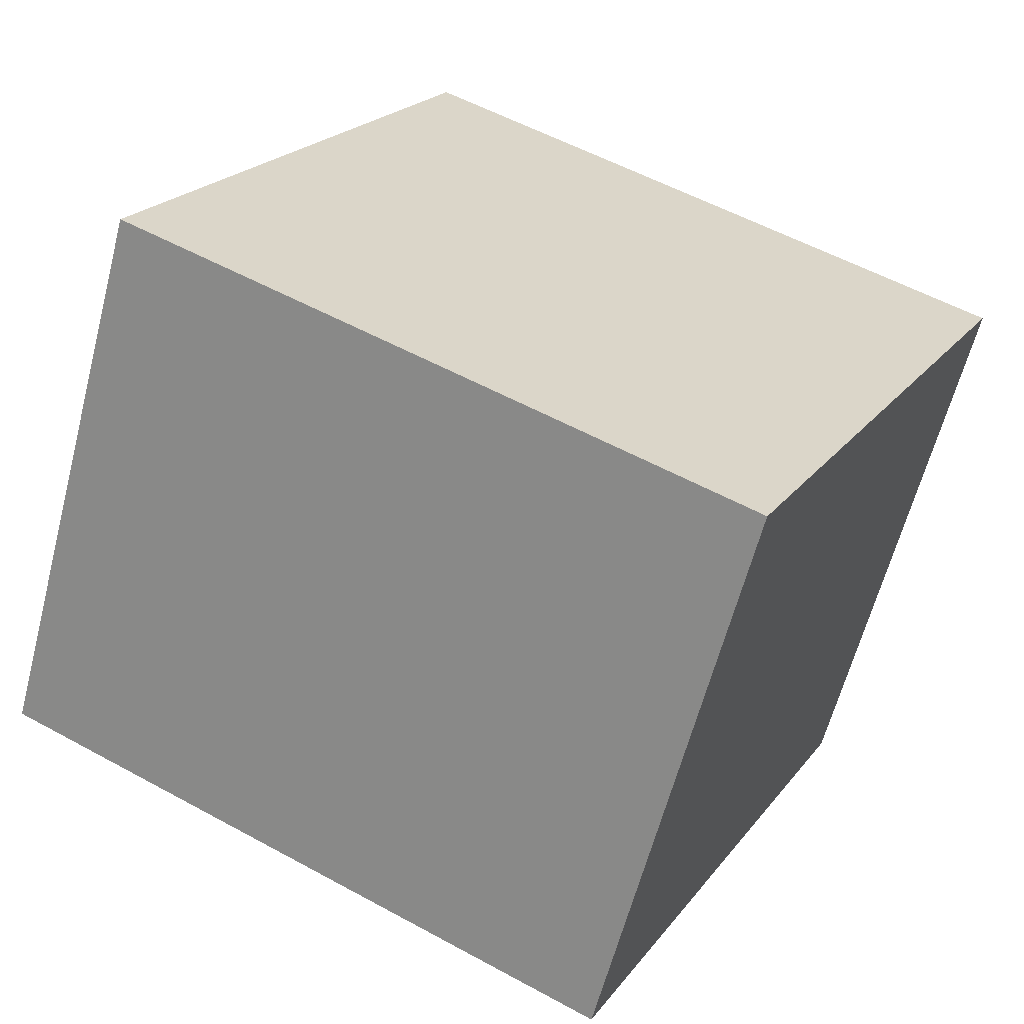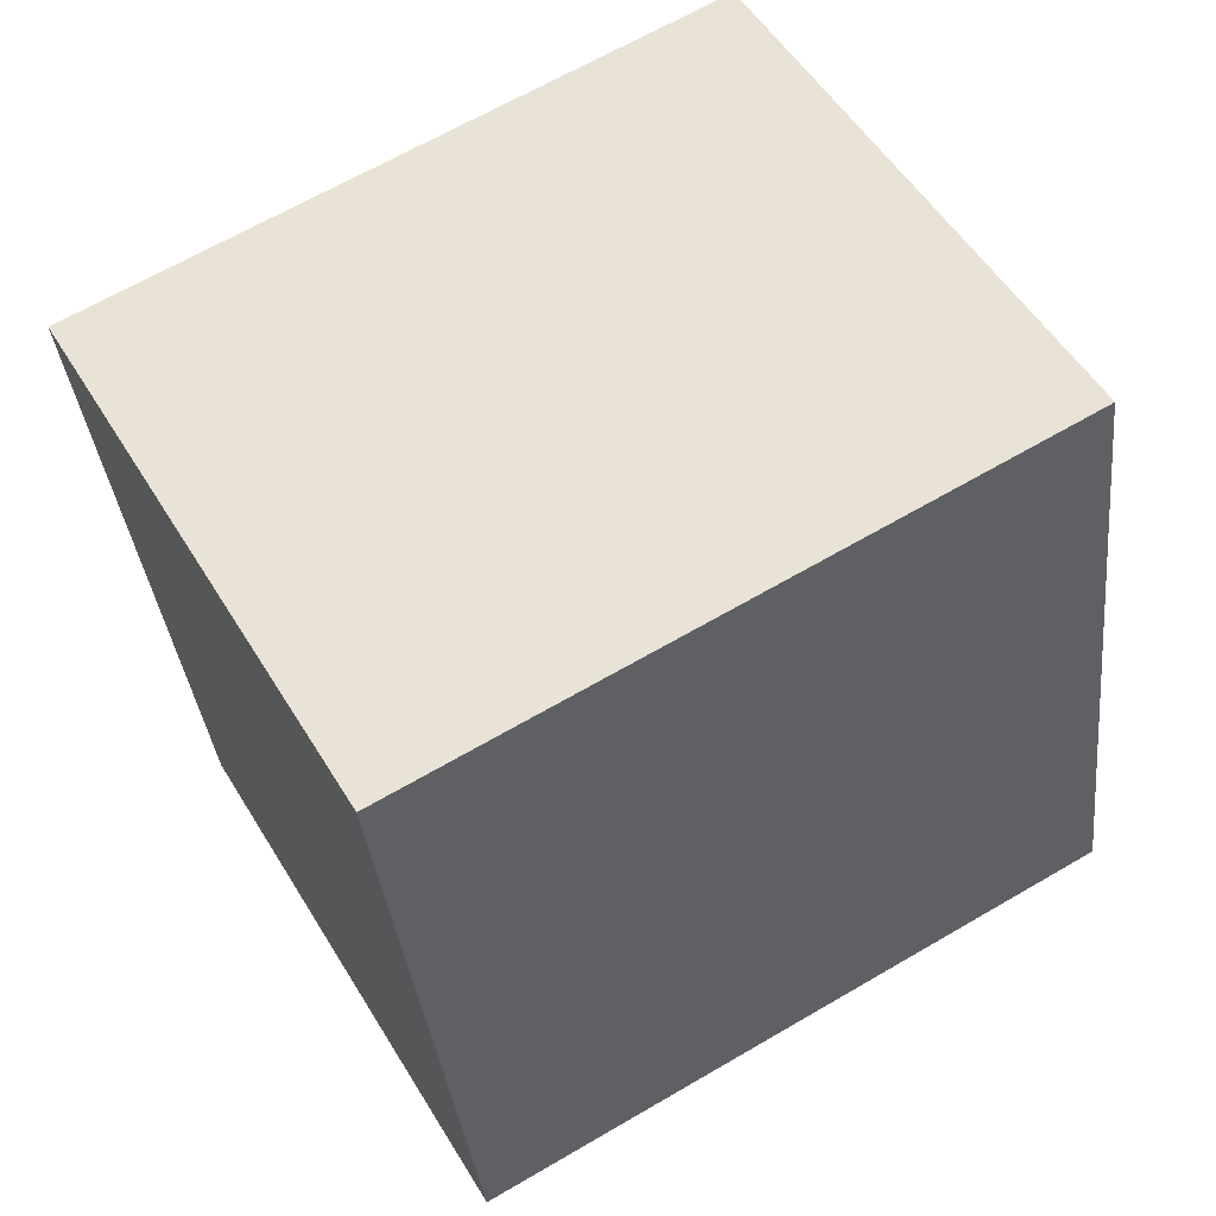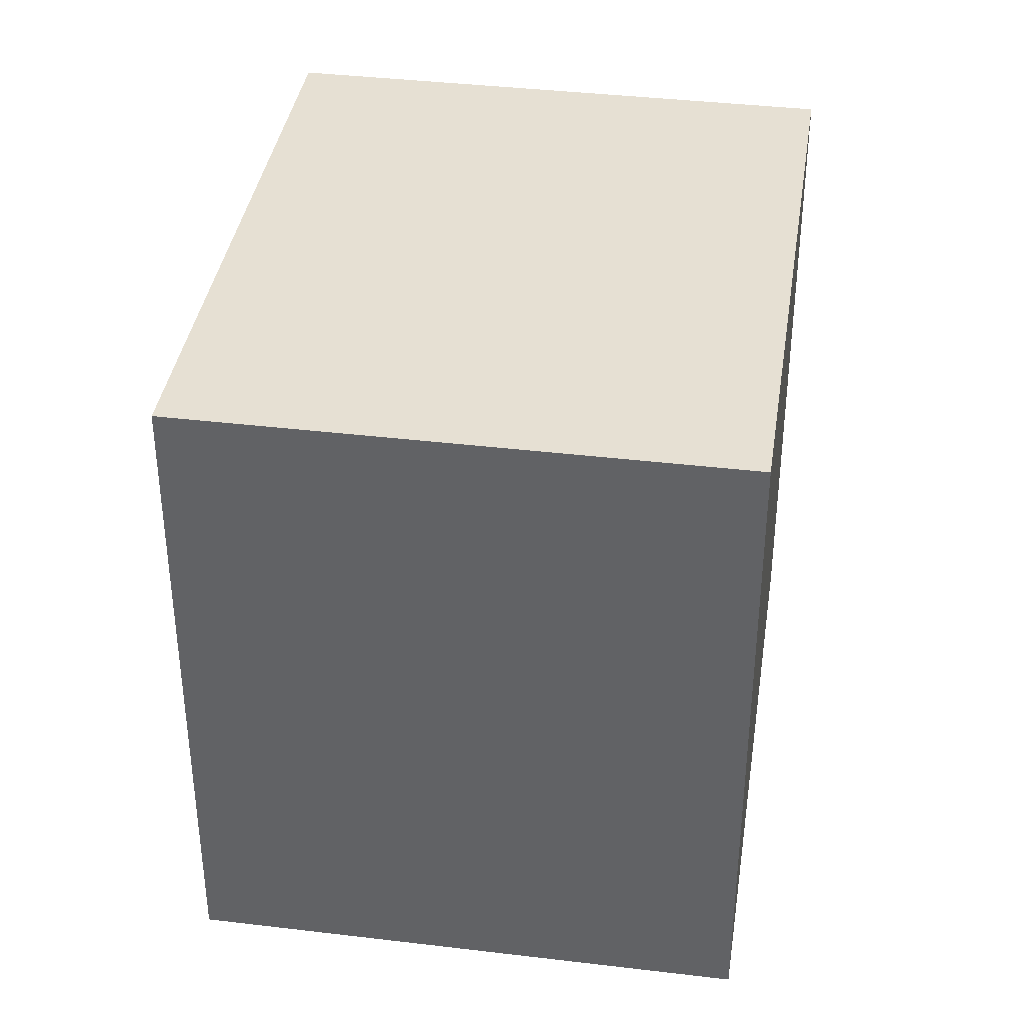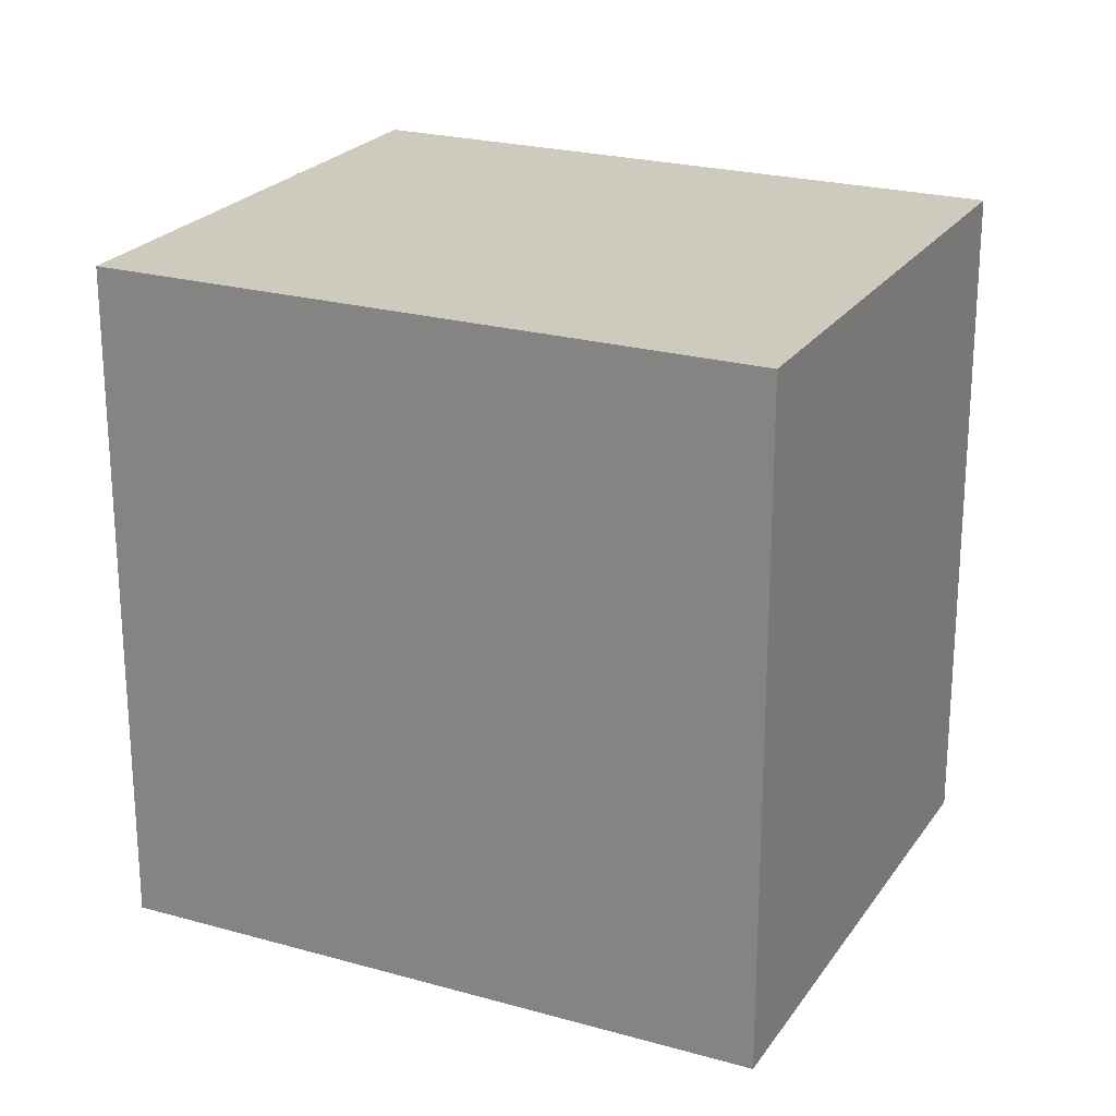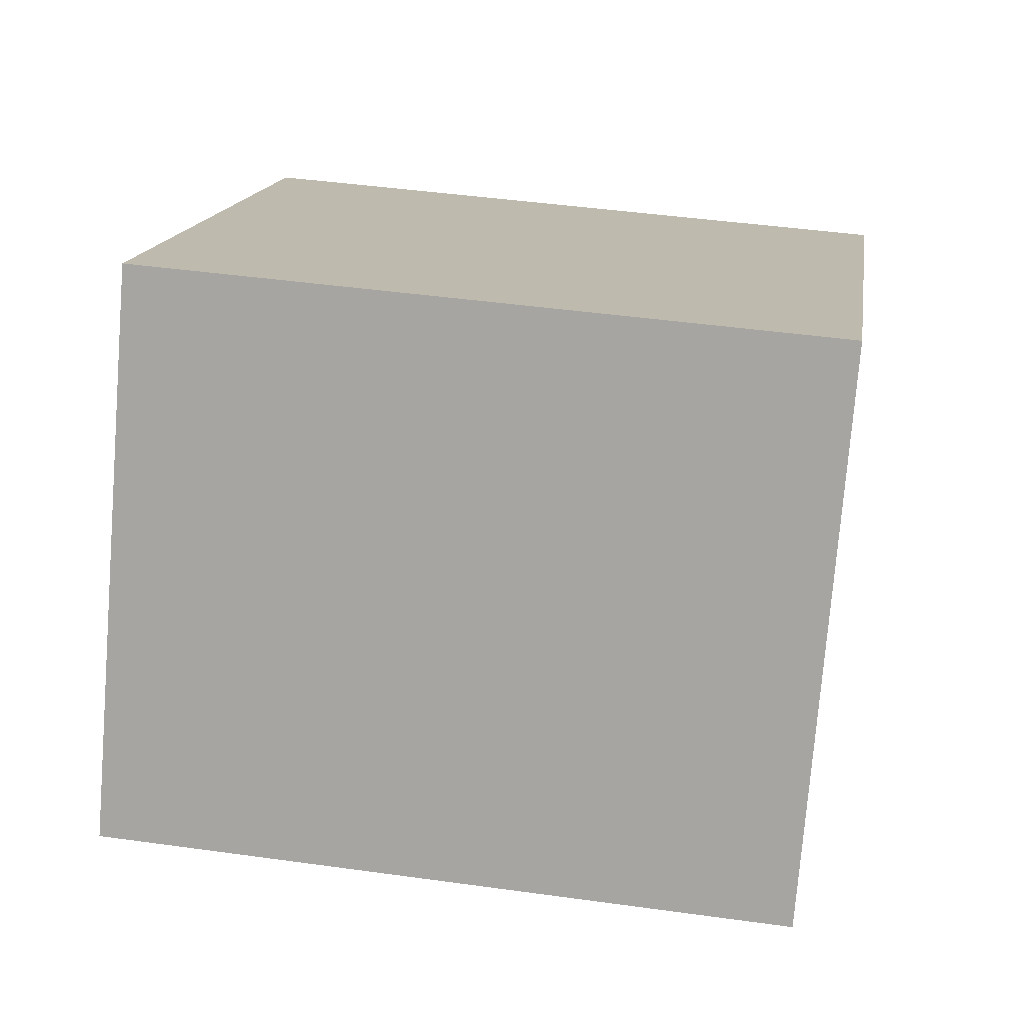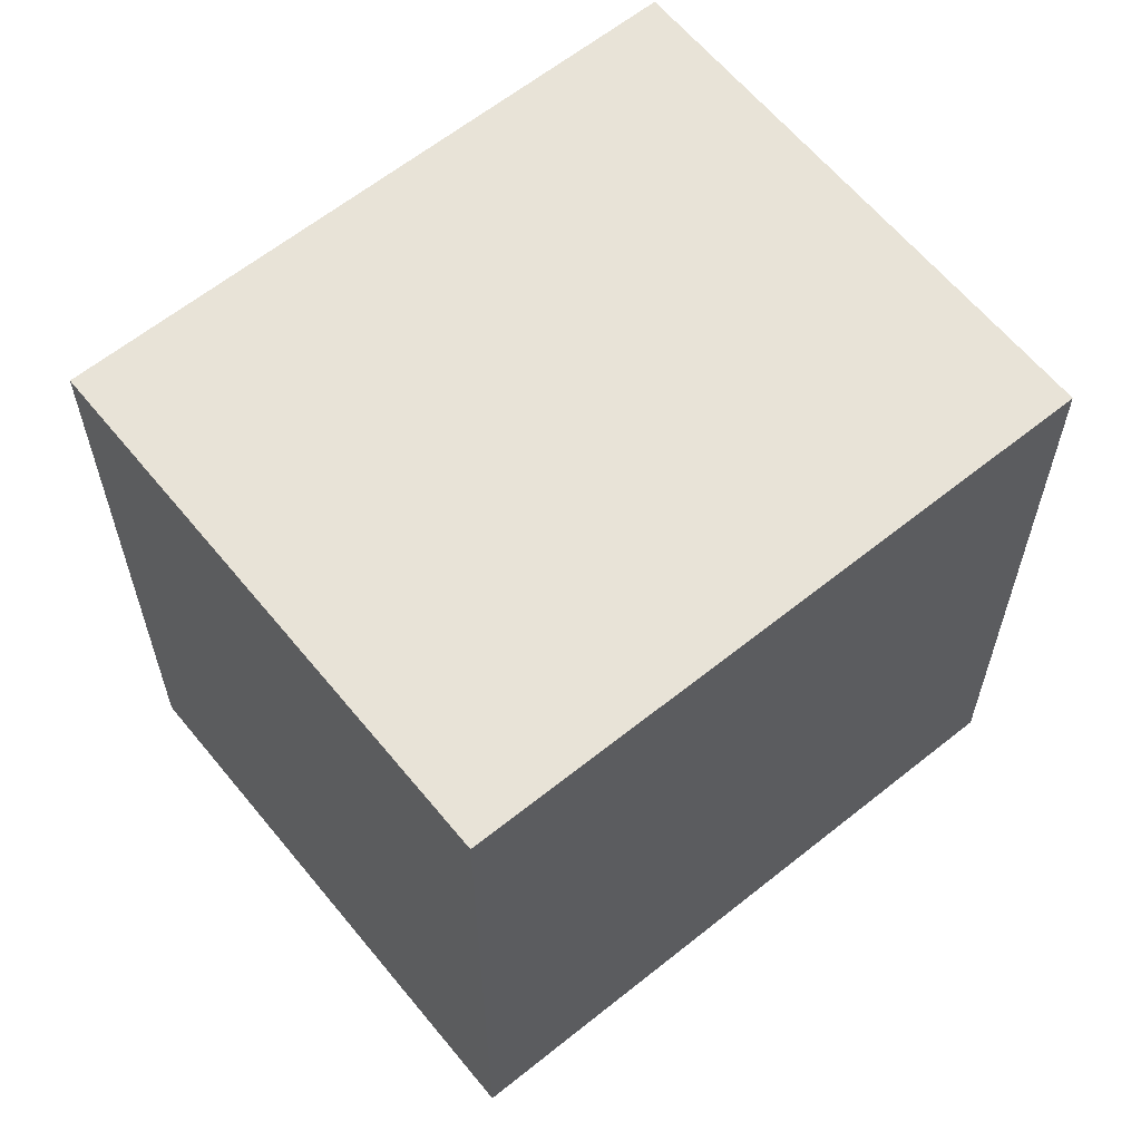
<metadata>
{"format":"obj","ext":"obj","renderer":"f3d","projection":"perspective","resolution":1024,"background":"white","views":[{"elev":54.6,"azim":120.2,"up":"+Z"},{"elev":-35.6,"azim":6.1,"up":"+Z"},{"elev":38.3,"azim":68.6,"up":"+Y"},{"elev":23.2,"azim":175.5,"up":"+Y"},{"elev":44.8,"azim":99.2,"up":"+Z"},{"elev":62.2,"azim":-69.2,"up":"+Y"}]}
</metadata>
<code>
v  0 1.881 1.152e-16
v  2.39 1.881 -0.434
v  0.787 1.881 -1.361
v  1.603 1.881 0.927
v  0.787 8.334e-17 -1.361
v  0 0 0
v  1.603 -5.676e-17 0.927
v  2.39 2.657e-17 -0.434
g defaultobject
f 1 2 3
f 2 1 4
f 5 1 3
f 1 5 6
f 6 4 1
f 4 6 7
f 7 2 4
f 2 7 8
f 8 3 2
f 3 8 5
f 8 6 5
f 6 8 7

</code>
